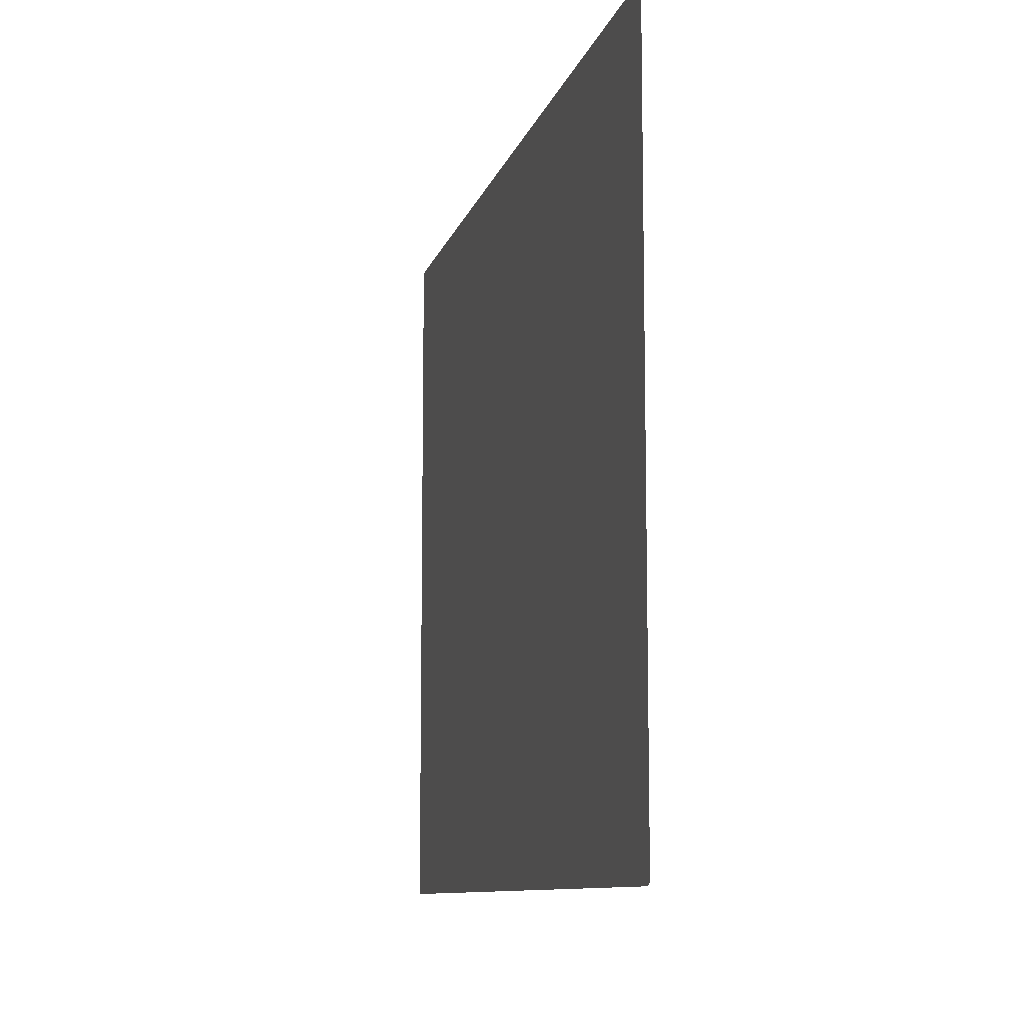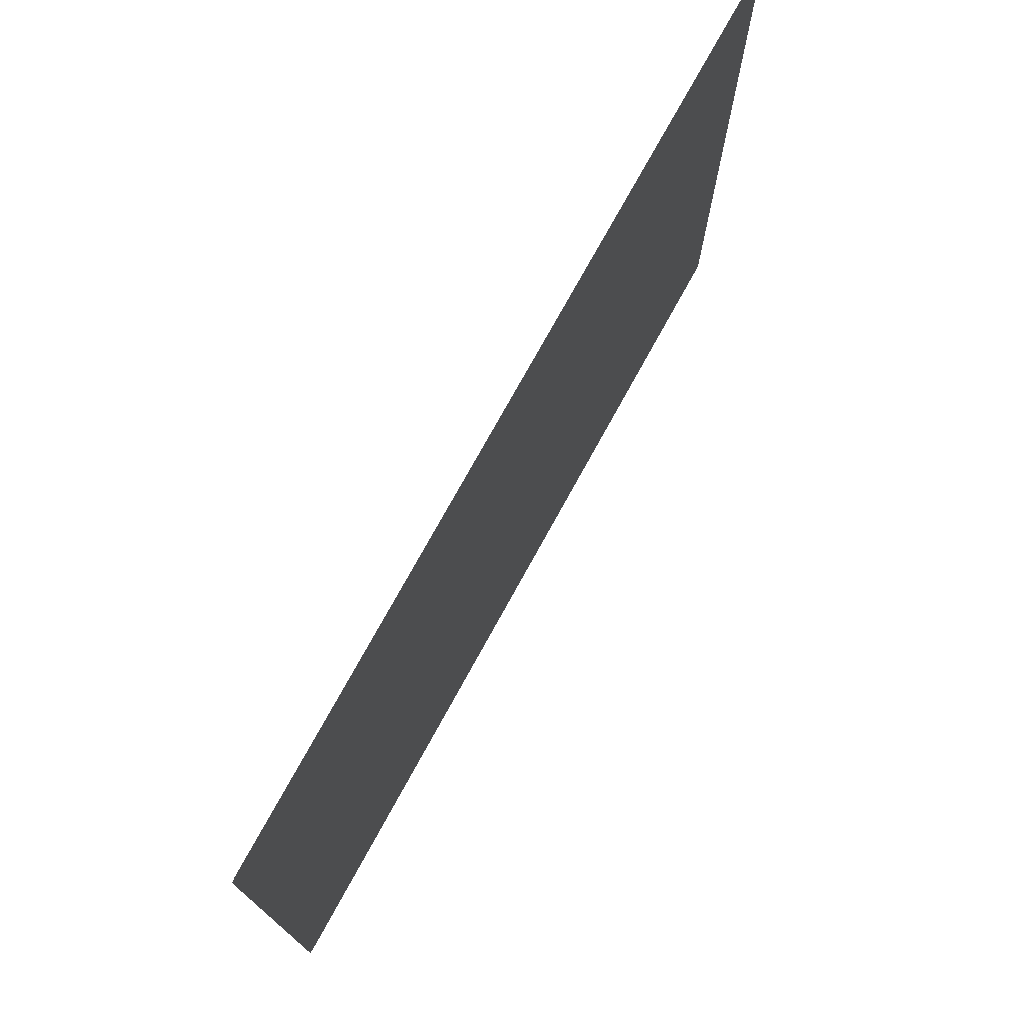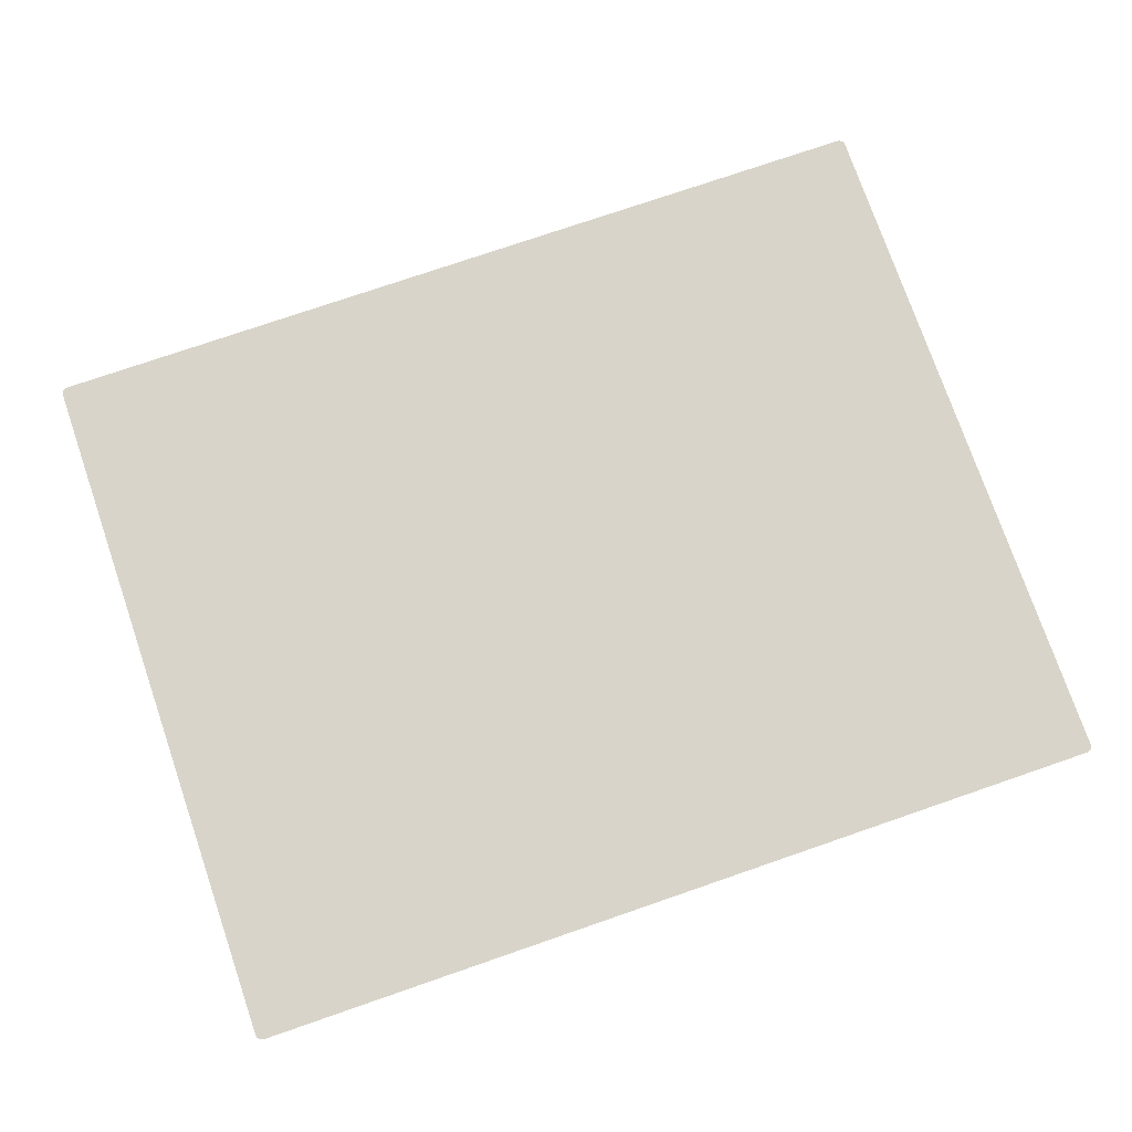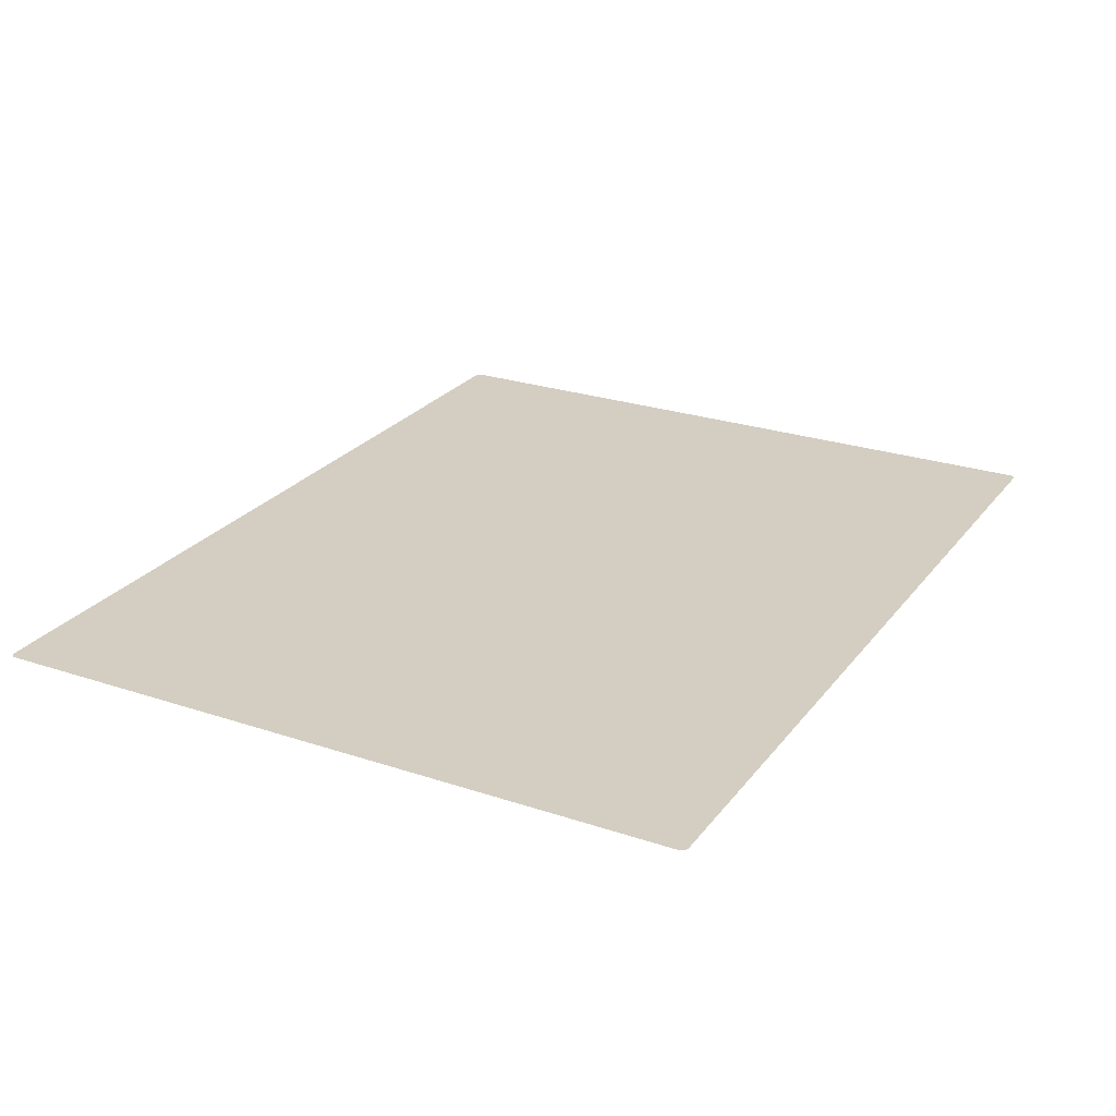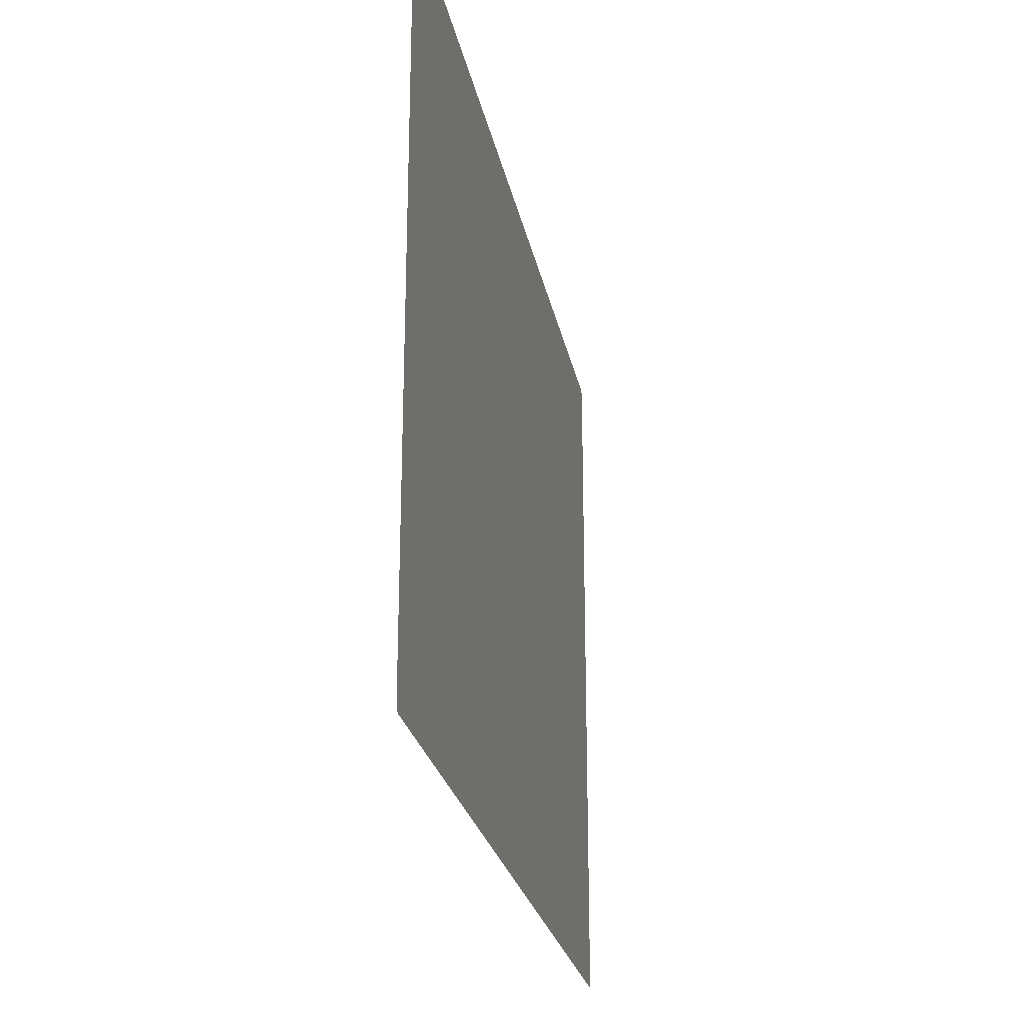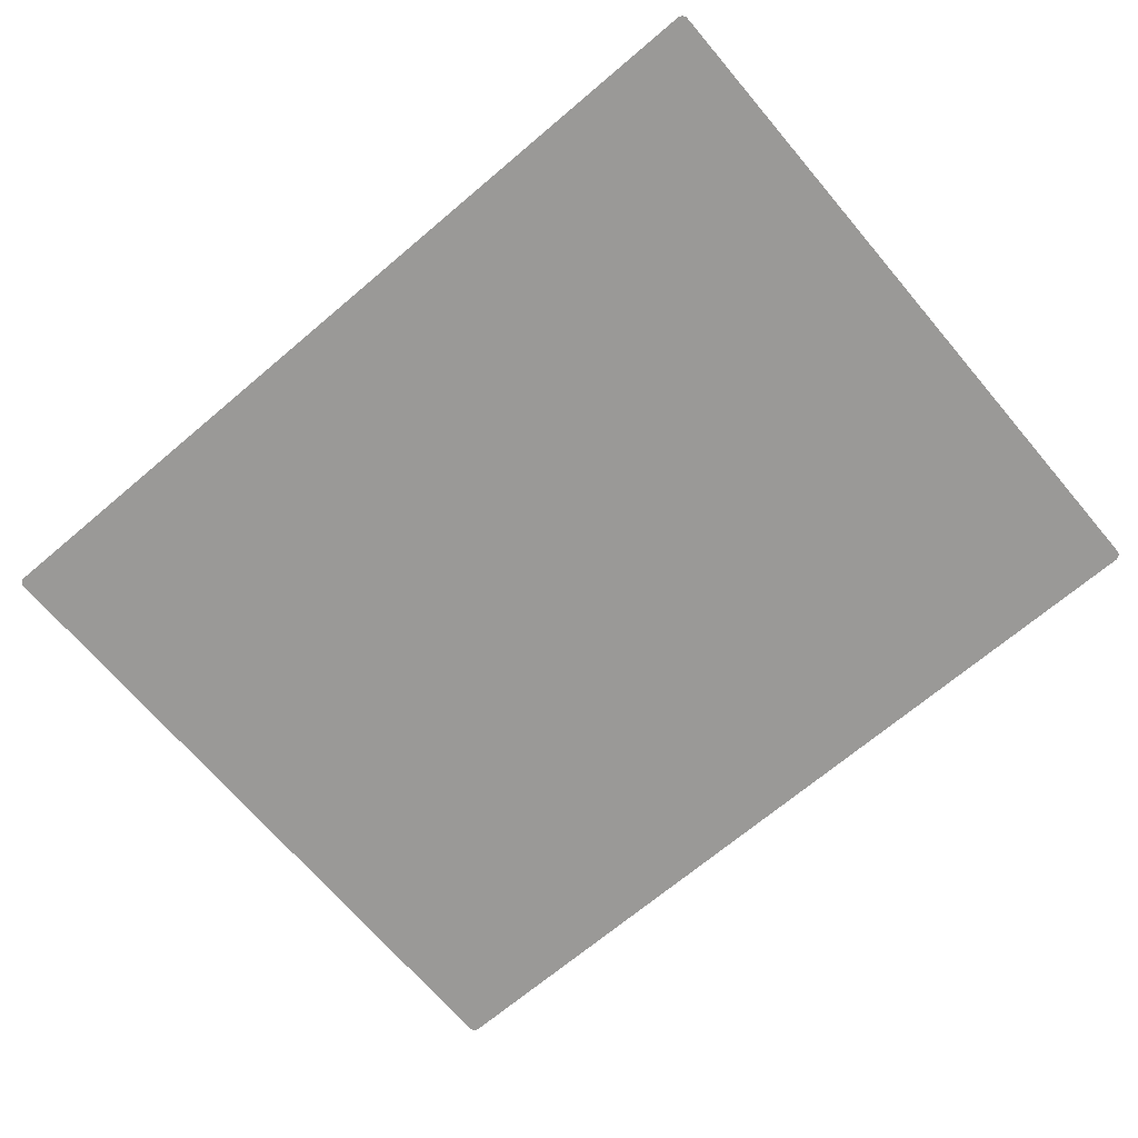
<metadata>
{"format":"obj","ext":"obj","renderer":"f3d","projection":"perspective","resolution":1024,"background":"white","views":[{"elev":-9.8,"azim":76.6,"up":"+Y"},{"elev":74.9,"azim":118.8,"up":"+Y"},{"elev":75.7,"azim":-19.0,"up":"+Z"},{"elev":25.2,"azim":-61.6,"up":"+Z"},{"elev":-24.6,"azim":100.8,"up":"+Y"},{"elev":-69.0,"azim":40.3,"up":"+Z"}]}
</metadata>
<code>
v 50.8 9.645 0
v 50.83 9.646 0
v 50.86 9.649 0
v 50.88 9.654 0
v 50.91 9.661 0
v 50.94 9.669 0
v 50.96 9.68 0
v 50.99 9.693 0
v 51.01 9.707 0
v 51.04 9.723 0
v 51.06 9.741 0
v 51.08 9.76 0
v 51.1 9.78 0
v 51.12 9.802 0
v 51.13 9.825 0
v 51.15 9.849 0
v 51.16 9.875 0
v 51.17 9.901 0
v 51.18 9.927 0
v 51.19 9.955 0
v 51.2 9.982 0
v 51.2 10.01 0
v 51.2 10.04 0
v 51.2 50.8 0
v 51.2 50.83 0
v 51.2 50.86 0
v 51.19 50.88 0
v 51.18 50.91 0
v 51.18 50.94 0
v 51.16 50.96 0
v 51.15 50.99 0
v 51.14 51.01 0
v 51.12 51.04 0
v 51.1 51.06 0
v 51.09 51.08 0
v 51.06 51.1 0
v 51.04 51.12 0
v 51.02 51.13 0
v 51 51.15 0
v 50.97 51.16 0
v 50.94 51.17 0
v 50.92 51.18 0
v 50.89 51.19 0
v 50.86 51.2 0
v 50.83 51.2 0
v 50.8 51.2 0
v 0 51.2 0
v -0.02826 51.2 0
v -0.05638 51.2 0
v -0.08422 51.19 0
v -0.1116 51.18 0
v -0.1385 51.18 0
v -0.1647 51.16 0
v -0.19 51.15 0
v -0.2144 51.14 0
v -0.2377 51.12 0
v -0.2599 51.1 0
v -0.2807 51.09 0
v -0.3001 51.06 0
v -0.3181 51.04 0
v -0.3344 51.02 0
v -0.3491 51 0
v -0.362 50.97 0
v -0.3731 50.94 0
v -0.3824 50.92 0
v -0.3897 50.89 0
v -0.3951 50.86 0
v -0.3985 50.83 0
v -0.4 50.8 0
v -0.4 10.04 0
v -0.399 10.01 0
v -0.396 9.987 0
v -0.391 9.959 0
v -0.3841 9.931 0
v -0.3753 9.904 0
v -0.3645 9.878 0
v -0.352 9.853 0
v -0.3377 9.828 0
v -0.3217 9.805 0
v -0.3041 9.783 0
v -0.285 9.762 0
v -0.2644 9.743 0
v -0.2426 9.725 0
v -0.2195 9.708 0
v -0.1953 9.694 0
v -0.1701 9.681 0
v -0.1441 9.67 0
v -0.1174 9.661 0
v -0.09011 9.653 0
v -0.06235 9.648 0
v -0.03428 9.644 0
v 1.4e-05 9.643 0
f 2 4 3
f 6 5 7
f 5 4 7
f 7 4 2
f 9 11 10
f 9 8 7
f 9 7 11
f 11 13 12
f 11 7 13
f 21 20 19
f 15 13 17
f 15 14 13
f 16 15 17
f 21 19 18
f 17 21 18
f 13 21 17
f 13 7 21
f 21 7 2
f 1 21 2
f 1 22 21
f 1 23 22
f 46 24 23
f 45 25 46
f 27 26 25
f 28 27 29
f 29 27 25
f 30 29 31
f 35 34 32
f 31 35 32
f 33 32 34
f 31 29 35
f 35 29 25
f 37 35 38
f 37 36 35
f 38 35 39
f 39 35 40
f 40 35 43
f 41 40 42
f 42 40 43
f 43 35 25
f 44 43 45
f 45 43 25
f 46 25 24
f 1 46 23
f 1 47 46
f 1 92 47
f 50 49 48
f 51 50 52
f 52 50 48
f 53 52 54
f 54 52 48
f 55 54 58
f 56 58 57
f 56 55 58
f 58 54 48
f 59 58 60
f 60 62 61
f 60 58 62
f 62 58 66
f 63 62 64
f 64 62 66
f 65 64 66
f 66 58 48
f 67 69 68
f 67 66 69
f 69 66 48
f 47 69 48
f 47 92 69
f 69 92 70
f 70 92 71
f 77 76 72
f 72 74 73
f 76 75 74
f 72 76 74
f 71 77 72
f 81 80 77
f 77 79 78
f 77 80 79
f 71 81 77
f 71 92 81
f 81 85 82
f 82 84 83
f 82 85 84
f 81 89 85
f 85 87 86
f 85 88 87
f 85 89 88
f 81 92 89
f 89 92 90
f 90 92 91

</code>
